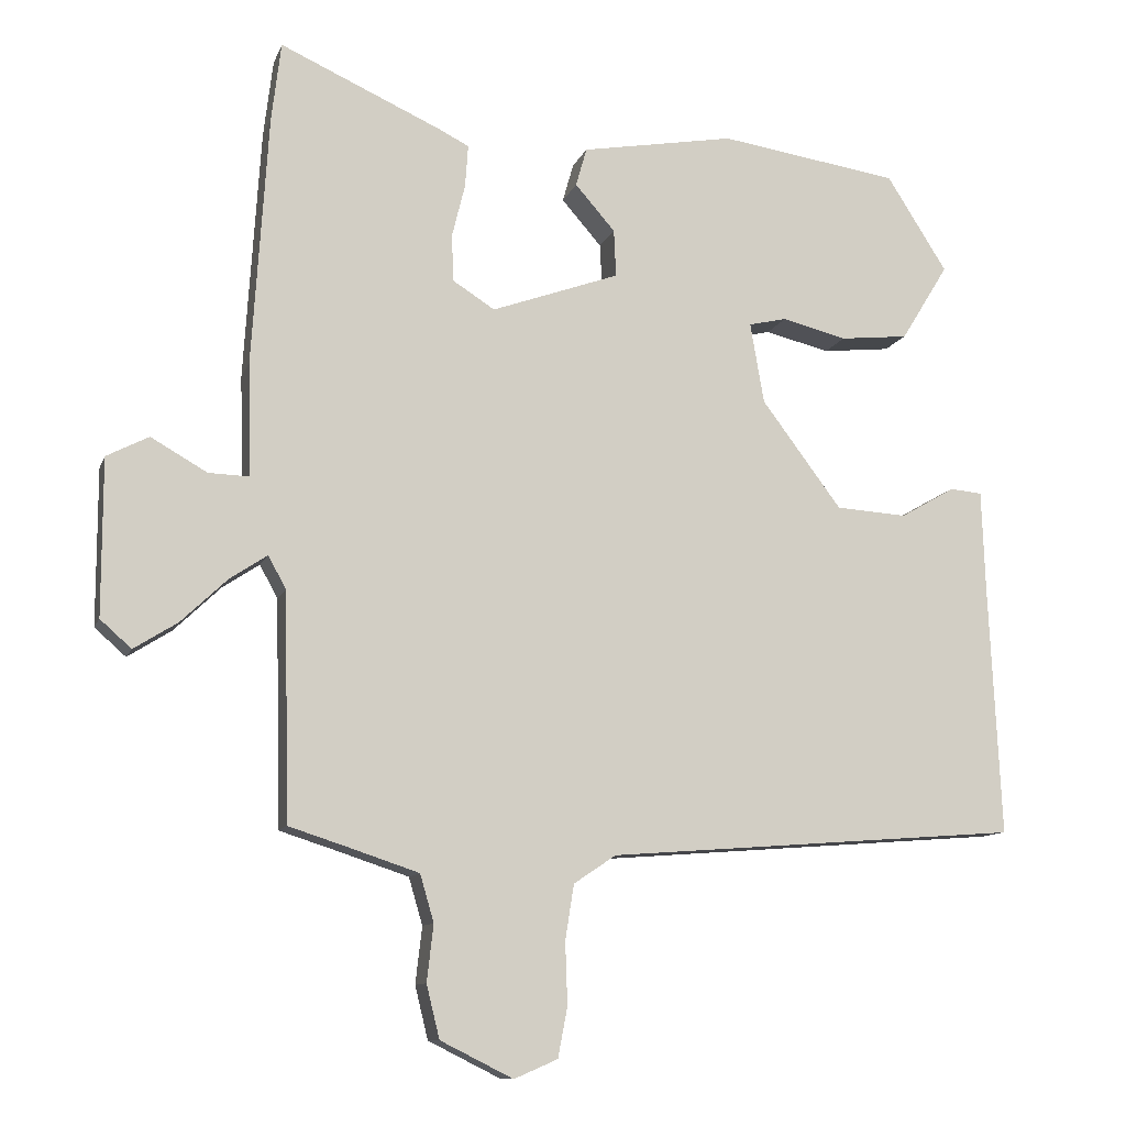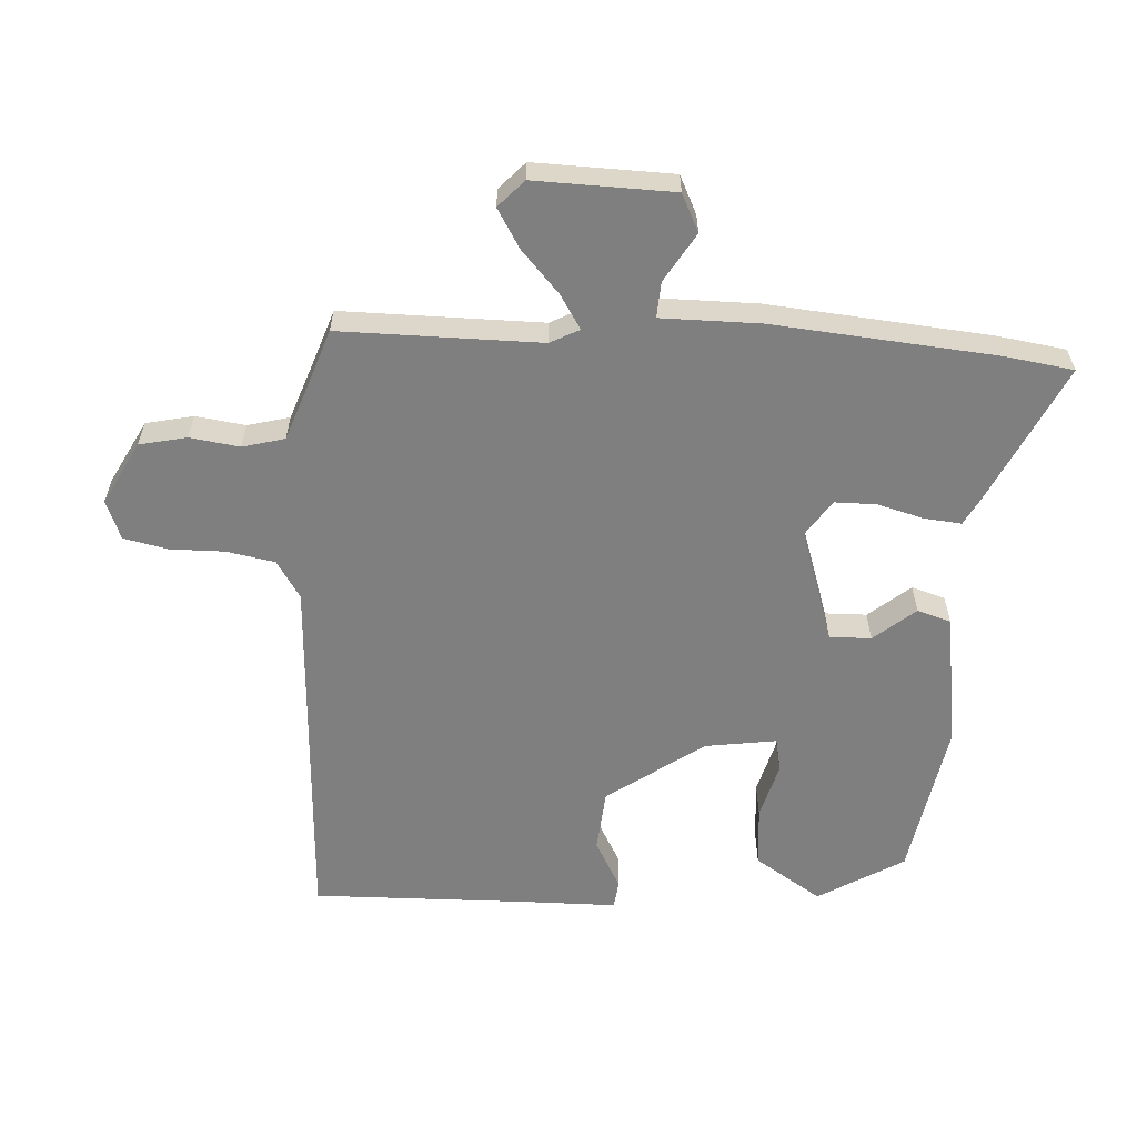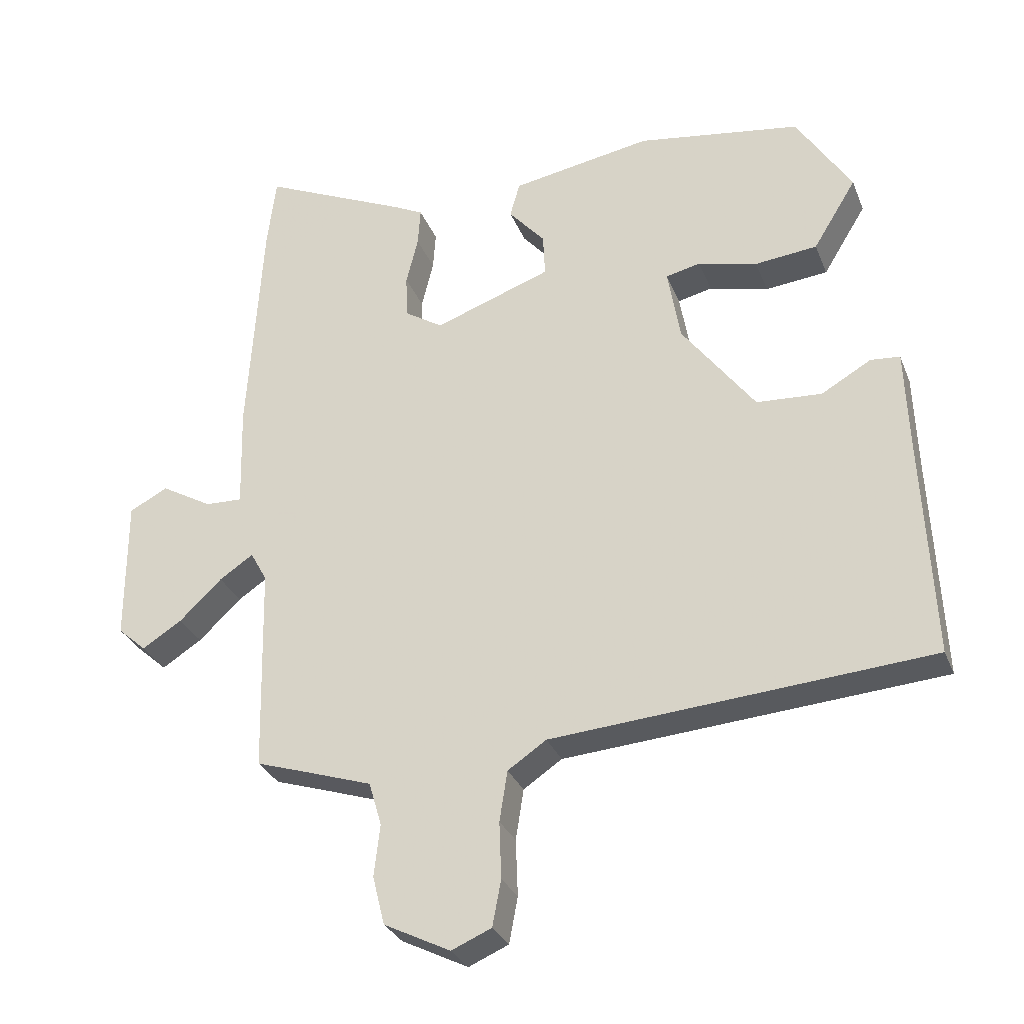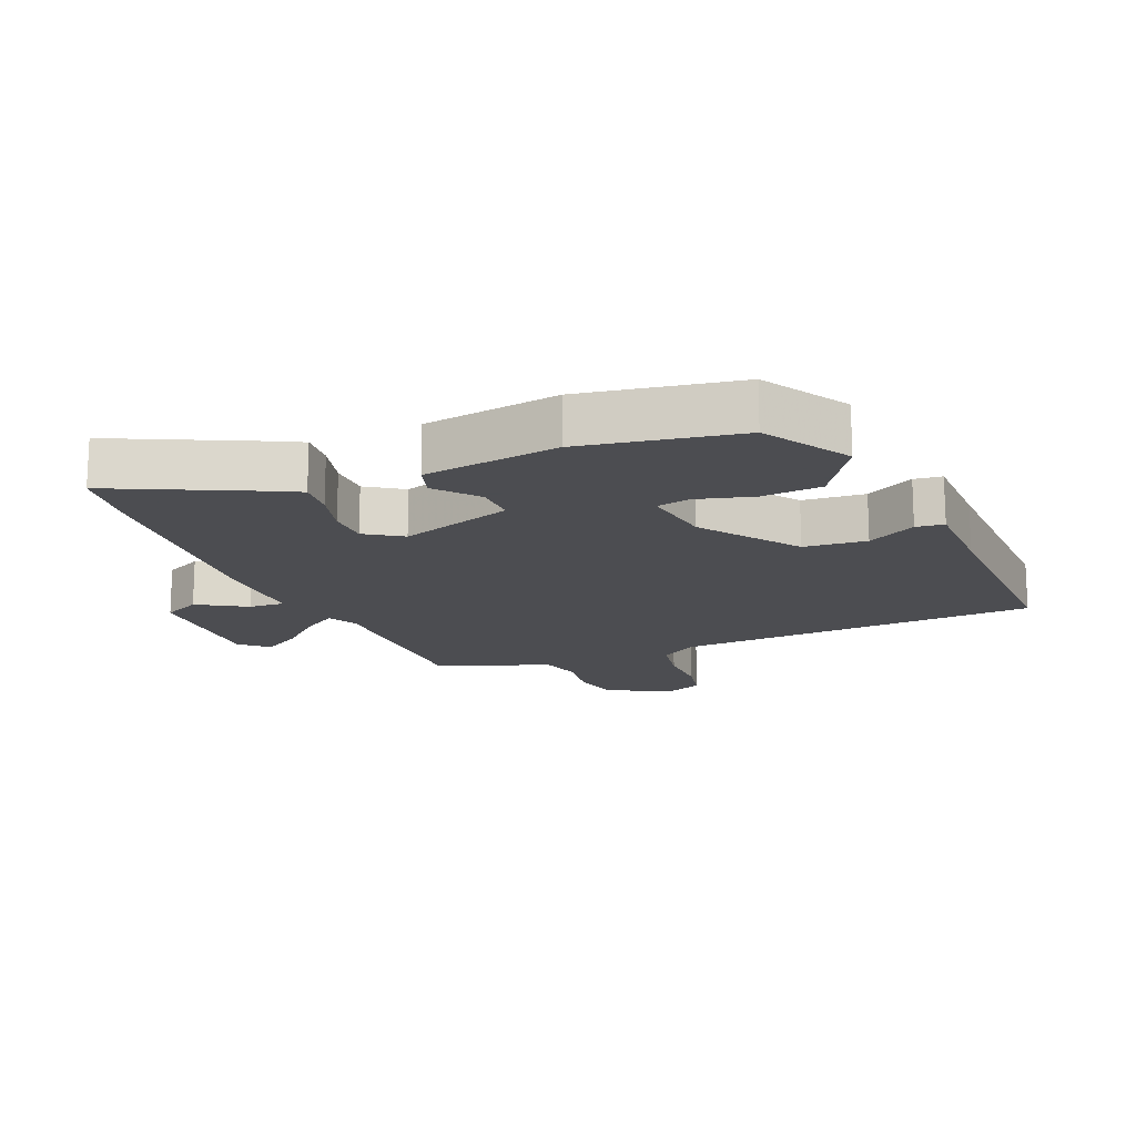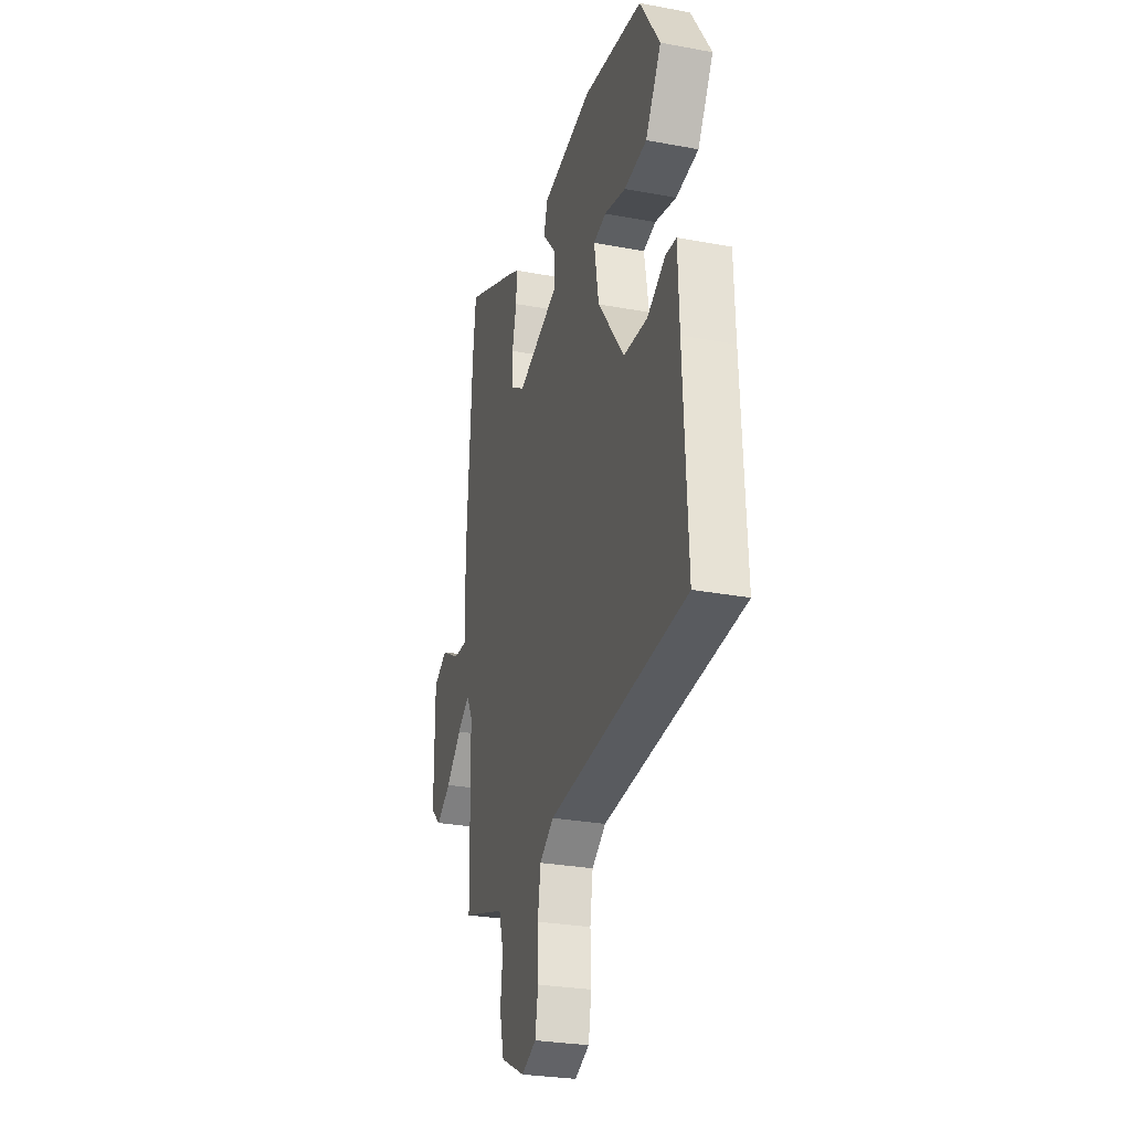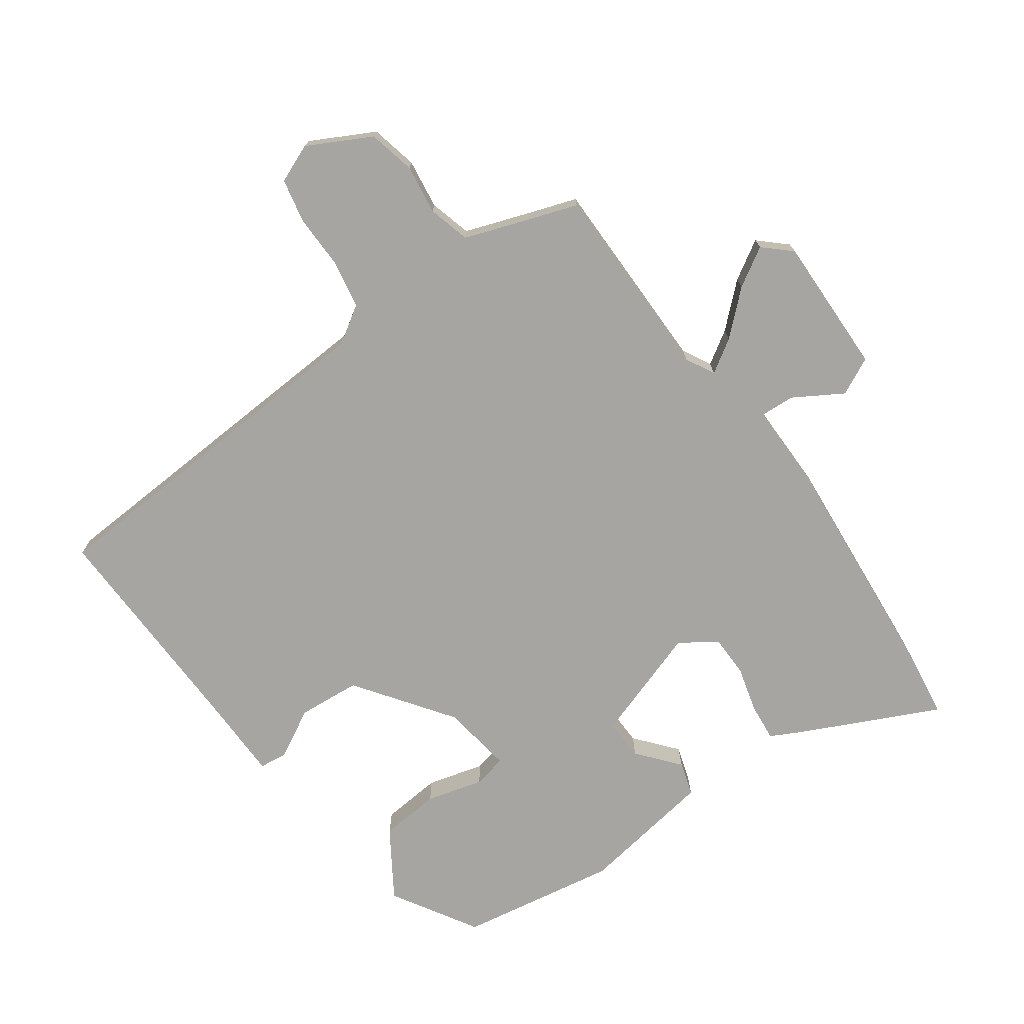
<metadata>
{"format":"obj","ext":"obj","renderer":"f3d","projection":"perspective","resolution":1024,"background":"white","views":[{"elev":-10.8,"azim":-15.4,"up":"+Z"},{"elev":-59.8,"azim":-94.8,"up":"+Y"},{"elev":-30.1,"azim":19.2,"up":"+Z"},{"elev":-16.1,"azim":21.3,"up":"+Y"},{"elev":-28.0,"azim":74.2,"up":"+Z"},{"elev":-73.8,"azim":-145.6,"up":"+Y"}]}
</metadata>
<code>
v -0.503 0.07 0.473
v -0.49 0.07 0.581
v -0.27 0.07 0.482
v -0.226 0.07 0.46
v -0.23 0.07 0.402
v -0.248 0.07 0.329
v -0.246 0.07 0.264
v -0.188 0.07 0.227
v -0.012 0.07 0.29
v -0.015 0.07 0.355
v -0.07 0.07 0.418
v -0.055 0.07 0.471
v 0.156 0.07 0.508
v 0.403 0.07 0.471
v 0.486 0.07 0.34
v 0.421 0.07 0.234
v 0.327 0.07 0.224
v 0.238 0.07 0.246
v 0.186 0.07 0.234
v 0.205 0.07 0.123
v 0.315 0.07 -0.024
v 0.413 0.07 -0.03
v 0.488 0.07 0.013
v 0.532 0.07 0.009
v 0.537 0.07 -0.133
v 0.553 0.07 -0.476
v -0.016 0.07 -0.52
v -0.074 0.07 -0.559
v -0.086 0.07 -0.635
v -0.083 0.07 -0.72
v -0.096 0.07 -0.789
v -0.156 0.07 -0.815
v -0.256 0.07 -0.765
v -0.274 0.07 -0.692
v -0.265 0.07 -0.614
v -0.284 0.07 -0.549
v -0.384 0.07 -0.516
v -0.462 0.07 -0.491
v -0.469 0.07 -0.179
v -0.494 0.07 -0.134
v -0.545 0.07 -0.168
v -0.609 0.07 -0.229
v -0.669 0.07 -0.267
v -0.712 0.07 -0.229
v -0.712 0.07 -0.013
v -0.654 0.07 0.017
v -0.577 0.07 -0.027
v -0.521 0.07 -0.029
v -0.525 0.07 0.126
v -0.503 0 0.473
v -0.49 0 0.581
v -0.27 0 0.482
v -0.226 0 0.46
v -0.23 0 0.402
v -0.248 0 0.329
v -0.246 0 0.264
v -0.188 0 0.227
v -0.012 0 0.29
v -0.015 0 0.355
v -0.07 0 0.418
v -0.055 0 0.471
v 0.156 0 0.508
v 0.403 0 0.471
v 0.486 0 0.34
v 0.421 0 0.234
v 0.327 0 0.224
v 0.238 0 0.246
v 0.186 0 0.234
v 0.205 0 0.123
v 0.315 0 -0.024
v 0.413 0 -0.03
v 0.488 0 0.013
v 0.532 0 0.009
v 0.537 0 -0.133
v 0.553 0 -0.476
v -0.016 0 -0.52
v -0.074 0 -0.559
v -0.086 0 -0.635
v -0.083 0 -0.72
v -0.096 0 -0.789
v -0.156 0 -0.815
v -0.256 0 -0.765
v -0.274 0 -0.692
v -0.265 0 -0.614
v -0.284 0 -0.549
v -0.384 0 -0.516
v -0.462 0 -0.491
v -0.469 0 -0.179
v -0.494 0 -0.134
v -0.545 0 -0.168
v -0.609 0 -0.229
v -0.669 0 -0.267
v -0.712 0 -0.229
v -0.712 0 -0.013
v -0.654 0 0.017
v -0.577 0 -0.027
v -0.521 0 -0.029
v -0.525 0 0.126
f 4 5 6
f 3 4 6
f 2 3 6
f 1 2 6
f 49 1 6
f 48 49 6
f 45 46 47
f 44 45 47
f 43 44 47
f 42 43 47
f 41 42 47
f 40 41 47 48
f 48 6 7
f 40 48 7
f 39 40 7
f 39 7 8
f 38 39 8
f 37 38 8
f 33 34 35
f 32 33 35
f 31 32 35
f 30 31 35
f 29 30 35
f 28 29 35 36
f 37 8 9
f 36 37 9
f 28 36 9
f 27 28 9
f 22 23 24 25
f 25 26 27
f 22 25 27
f 21 22 27
f 16 17 18
f 15 16 18
f 14 15 18
f 13 14 18
f 12 13 18
f 11 12 18
f 10 11 18
f 9 10 18 19
f 20 21 27 9
f 9 19 20
f 55 54 53
f 55 53 52
f 55 52 51
f 55 51 50
f 55 50 98
f 55 98 97
f 96 95 94
f 96 94 93
f 96 93 92
f 96 92 91
f 96 91 90
f 97 96 90 89
f 56 55 97
f 56 97 89
f 56 89 88
f 57 56 88
f 57 88 87
f 57 87 86
f 84 83 82
f 84 82 81
f 84 81 80
f 84 80 79
f 84 79 78
f 85 84 78 77
f 58 57 86
f 58 86 85
f 58 85 77
f 58 77 76
f 74 73 72 71
f 76 75 74
f 76 74 71
f 76 71 70
f 67 66 65
f 67 65 64
f 67 64 63
f 67 63 62
f 67 62 61
f 67 61 60
f 67 60 59
f 68 67 59 58
f 58 76 70 69
f 69 68 58
f 1 50 51 2
f 2 51 52 3
f 3 52 53 4
f 4 53 54 5
f 5 54 55 6
f 6 55 56 7
f 7 56 57 8
f 8 57 58 9
f 9 58 59 10
f 10 59 60 11
f 11 60 61 12
f 12 61 62 13
f 13 62 63 14
f 14 63 64 15
f 15 64 65 16
f 16 65 66 17
f 17 66 67 18
f 18 67 68 19
f 19 68 69 20
f 20 69 70 21
f 21 70 71 22
f 22 71 72 23
f 23 72 73 24
f 24 73 74 25
f 25 74 75 26
f 26 75 76 27
f 27 76 77 28
f 28 77 78 29
f 29 78 79 30
f 30 79 80 31
f 31 80 81 32
f 32 81 82 33
f 33 82 83 34
f 34 83 84 35
f 35 84 85 36
f 36 85 86 37
f 37 86 87 38
f 38 87 88 39
f 39 88 89 40
f 40 89 90 41
f 41 90 91 42
f 42 91 92 43
f 43 92 93 44
f 44 93 94 45
f 45 94 95 46
f 46 95 96 47
f 47 96 97 48
f 48 97 98 49
f 49 98 50 1

</code>
